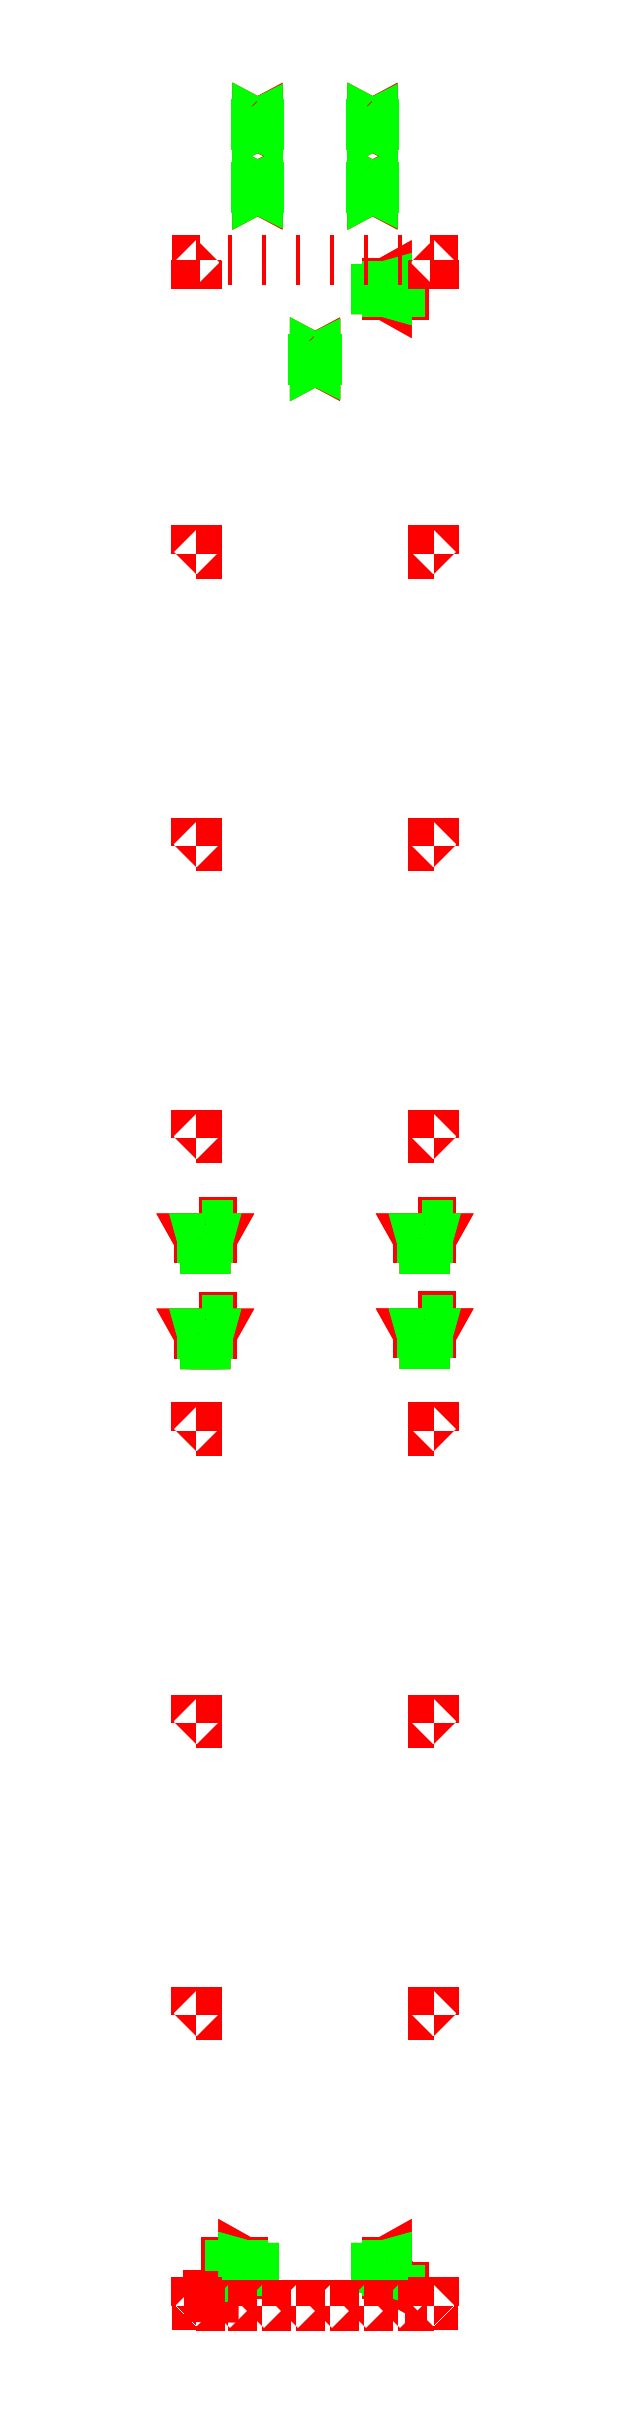
<metadata>
{"format":"dxf","ext":"dxf","renderer":"ezdxf+matplotlib","layout":"modelspace","background":"white","min_lineweight":24,"dpi":150}
</metadata>
<code>
0
SECTION
2
ENTITIES
0
INSERT
2
C1EGAP
8
GAP
10
0
20
0
0
INSERT
2
C1EPIN
8
PIN
10
0
20
0
0
INSERT
2
C1E
8
0
10
0
20
0
0
ENDSEC
0
EOF

</code>
